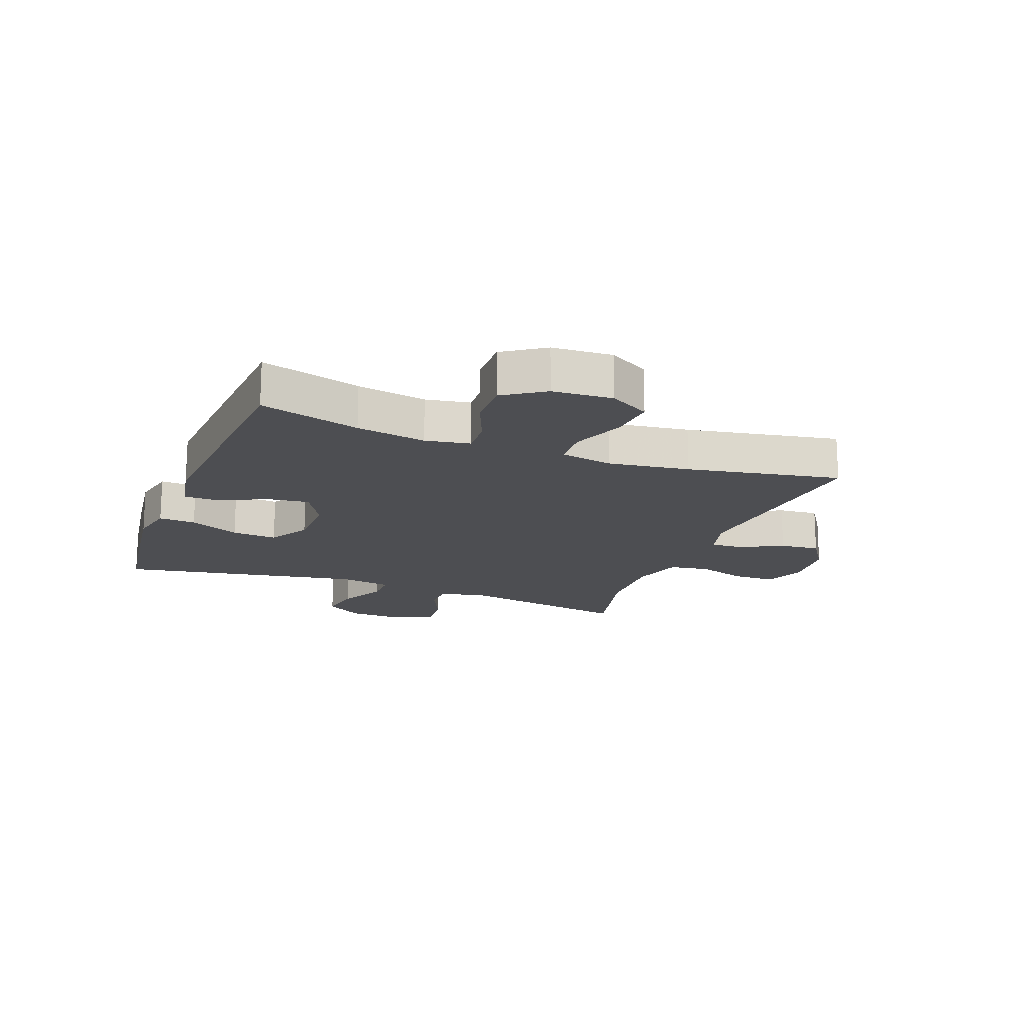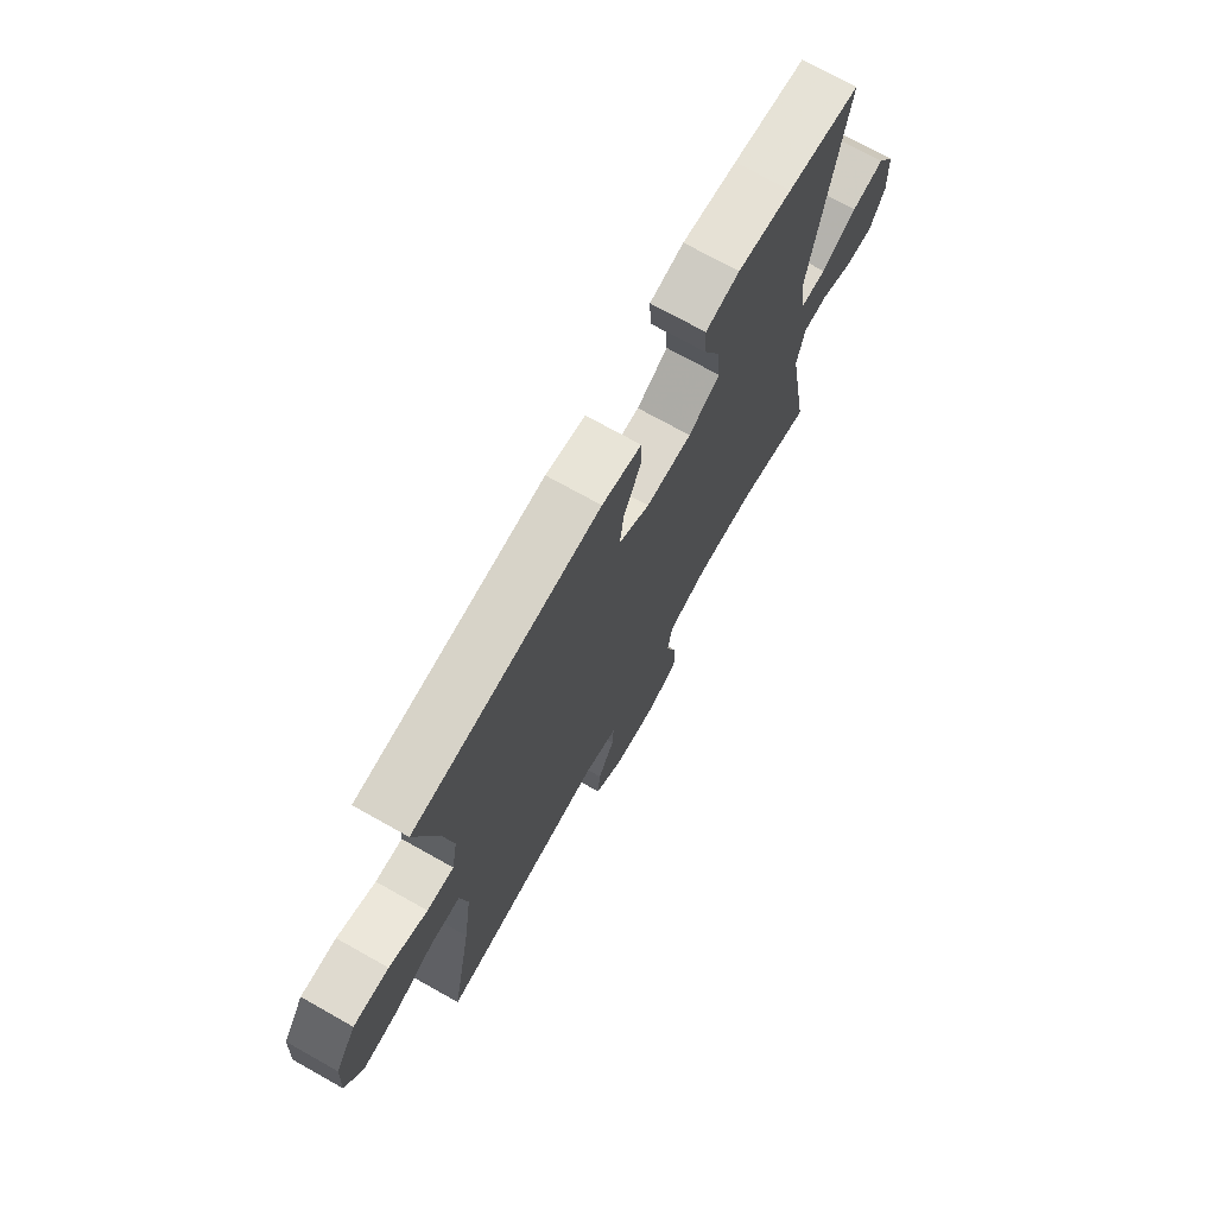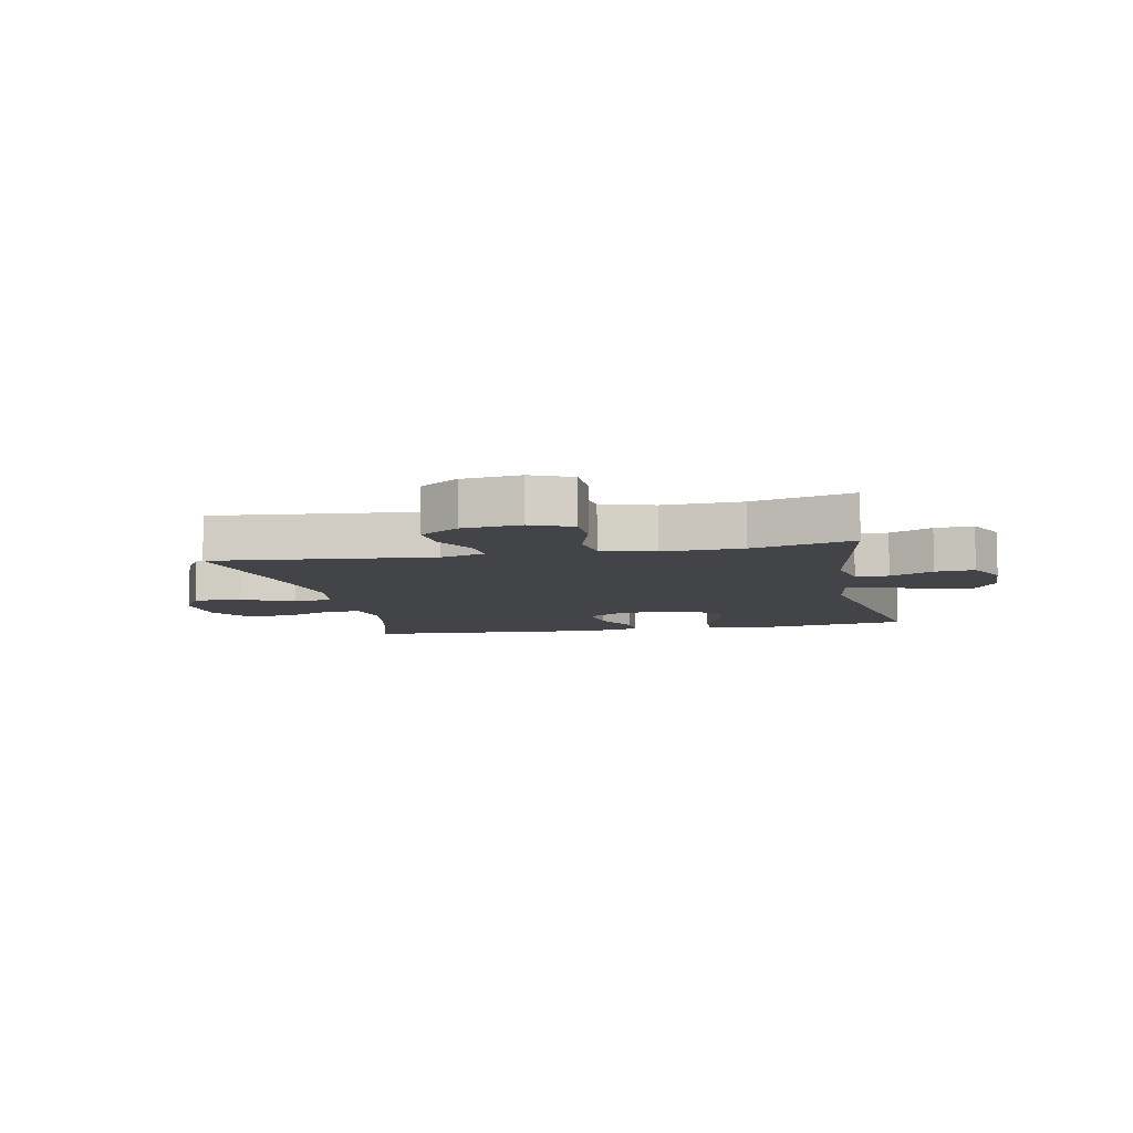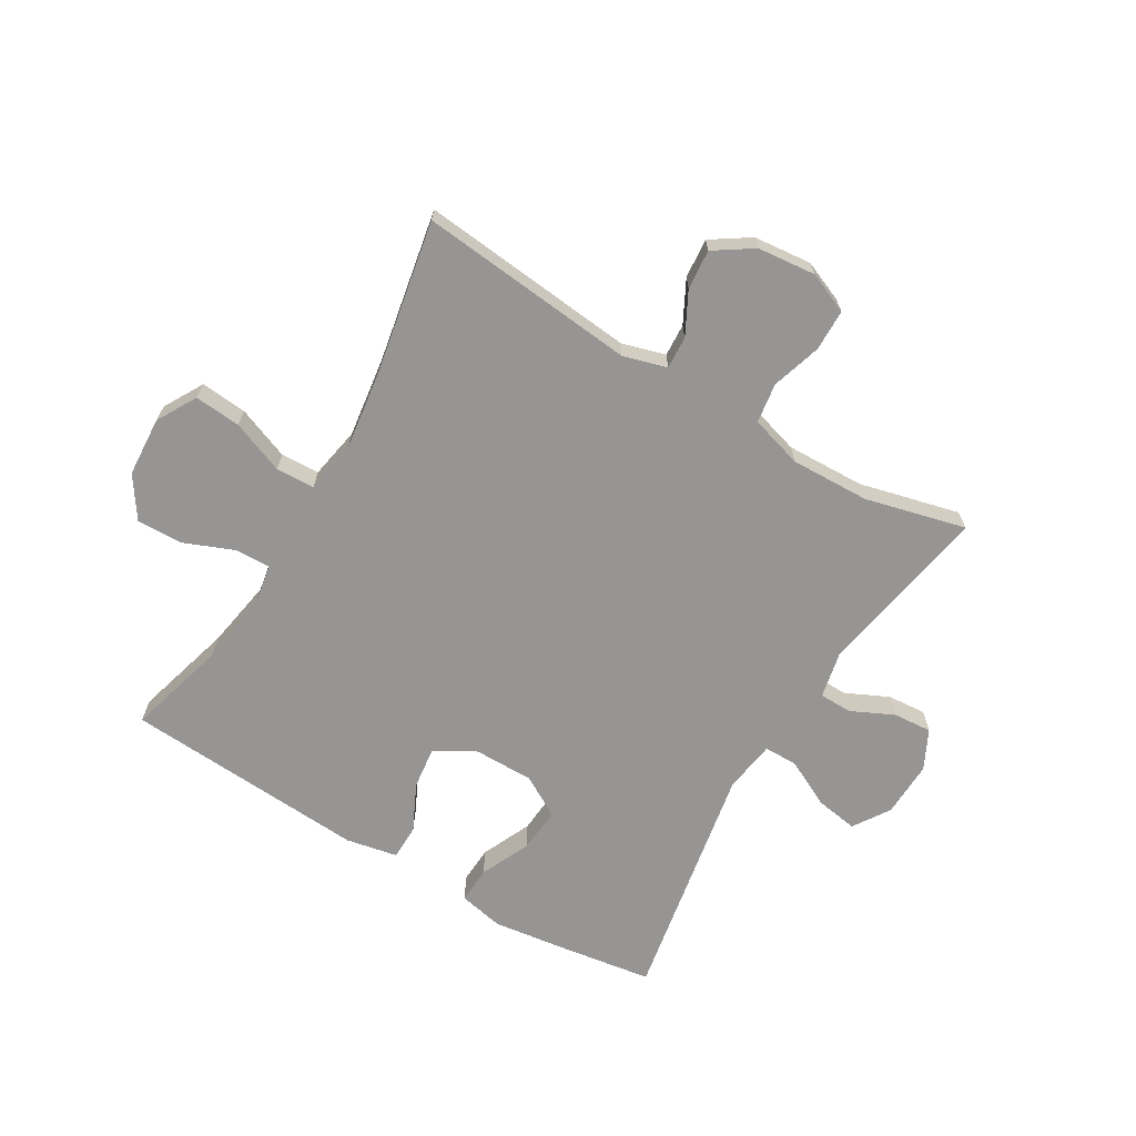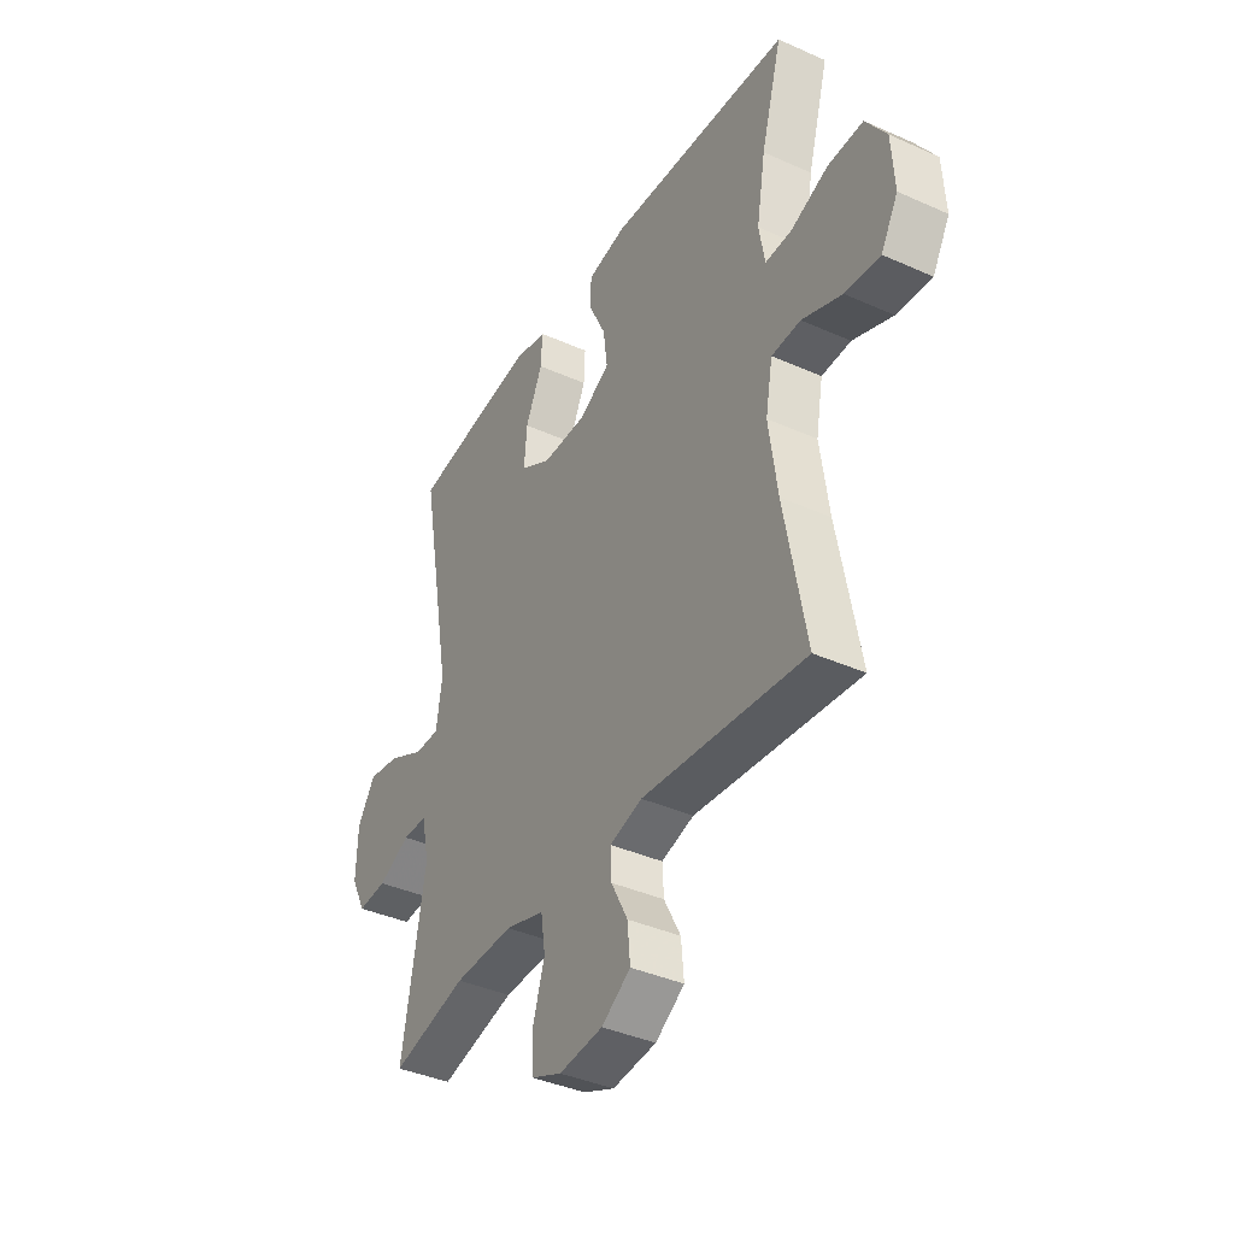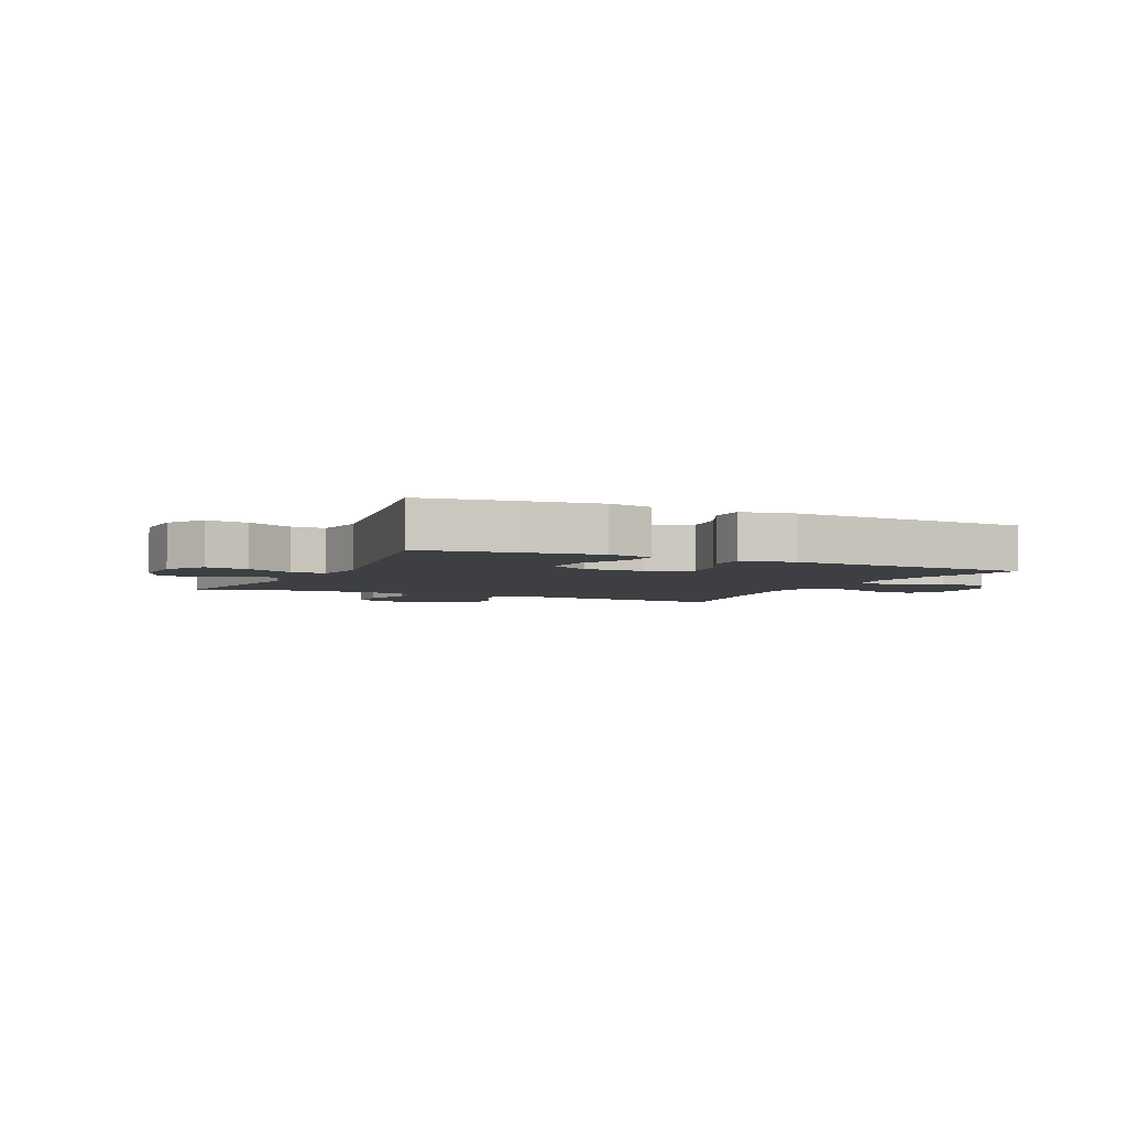
<metadata>
{"format":"obj","ext":"obj","renderer":"f3d","projection":"perspective","resolution":1024,"background":"white","views":[{"elev":-17.1,"azim":69.1,"up":"+Y"},{"elev":72.3,"azim":119.3,"up":"+Z"},{"elev":-8.3,"azim":-168.5,"up":"+Y"},{"elev":-67.5,"azim":149.3,"up":"+Y"},{"elev":-38.9,"azim":60.7,"up":"+Z"},{"elev":-4.0,"azim":-25.3,"up":"+Y"}]}
</metadata>
<code>
v 0.5 0.07 0.5
v 0.453 0.07 0.332
v 0.433 0.07 0.215
v 0.446 0.07 0.141
v 0.505 0.07 0.143
v 0.589 0.07 0.177
v 0.667 0.07 0.179
v 0.713 0.07 0.11
v 0.719 0.07 0.009
v 0.681 0.07 -0.058
v 0.603 0.07 -0.051
v 0.514 0.07 -0.016
v 0.449 0.07 -0.019
v 0.433 0.07 -0.107
v 0.452 0.07 -0.243
v 0.5 0.07 -0.5
v 0.134 0.07 -0.463
v 0.061 0.07 -0.484
v 0.064 0.07 -0.539
v 0.101 0.07 -0.61
v 0.107 0.07 -0.677
v 0.042 0.07 -0.72
v -0.056 0.07 -0.73
v -0.125 0.07 -0.701
v -0.126 0.07 -0.631
v -0.1 0.07 -0.547
v -0.11 0.07 -0.48
v -0.198 0.07 -0.454
v -0.331 0.07 -0.458
v -0.5 0.07 -0.5
v -0.448 0.07 -0.206
v -0.465 0.07 -0.126
v -0.52 0.07 -0.125
v -0.592 0.07 -0.159
v -0.657 0.07 -0.164
v -0.69 0.07 -0.098
v -0.687 0.07 -0.004
v -0.647 0.07 0.058
v -0.575 0.07 0.046
v -0.496 0.07 0.006
v -0.439 0.07 0.006
v -0.426 0.07 0.094
v -0.5 0.07 0.5
v -0.338 0.07 0.524
v -0.217 0.07 0.54
v -0.142 0.07 0.524
v -0.145 0.07 0.462
v -0.183 0.07 0.378
v -0.189 0.07 0.302
v -0.12 0.07 0.262
v -0.019 0.07 0.262
v 0.049 0.07 0.301
v 0.04 0.07 0.372
v 0.002 0.07 0.451
v 0.003 0.07 0.51
v 0.09 0.07 0.527
v 0.5 0 0.5
v 0.453 0 0.332
v 0.433 0 0.215
v 0.446 0 0.141
v 0.505 0 0.143
v 0.589 0 0.177
v 0.667 0 0.179
v 0.713 0 0.11
v 0.719 0 0.009
v 0.681 0 -0.058
v 0.603 0 -0.051
v 0.514 0 -0.016
v 0.449 0 -0.019
v 0.433 0 -0.107
v 0.452 0 -0.243
v 0.5 0 -0.5
v 0.134 0 -0.463
v 0.061 0 -0.484
v 0.064 0 -0.539
v 0.101 0 -0.61
v 0.107 0 -0.677
v 0.042 0 -0.72
v -0.056 0 -0.73
v -0.125 0 -0.701
v -0.126 0 -0.631
v -0.1 0 -0.547
v -0.11 0 -0.48
v -0.198 0 -0.454
v -0.331 0 -0.458
v -0.5 0 -0.5
v -0.448 0 -0.206
v -0.465 0 -0.126
v -0.52 0 -0.125
v -0.592 0 -0.159
v -0.657 0 -0.164
v -0.69 0 -0.098
v -0.687 0 -0.004
v -0.647 0 0.058
v -0.575 0 0.046
v -0.496 0 0.006
v -0.439 0 0.006
v -0.426 0 0.094
v -0.5 0 0.5
v -0.338 0 0.524
v -0.217 0 0.54
v -0.142 0 0.524
v -0.145 0 0.462
v -0.183 0 0.378
v -0.189 0 0.302
v -0.12 0 0.262
v -0.019 0 0.262
v 0.049 0 0.301
v 0.04 0 0.372
v 0.002 0 0.451
v 0.003 0 0.51
v 0.09 0 0.527
f 56 1 2
f 55 56 2
f 54 55 2
f 53 54 2
f 52 53 2 3
f 51 52 3 4
f 50 51 4
f 46 47 48
f 45 46 48
f 44 45 48
f 43 44 48
f 42 43 48
f 41 42 48 49
f 38 39 40
f 37 38 40
f 36 37 40
f 35 36 40
f 34 35 40
f 33 34 40
f 32 33 40 41
f 41 49 50
f 32 41 50
f 31 32 50
f 24 25 26
f 23 24 26
f 22 23 26
f 21 22 26
f 20 21 26
f 19 20 26
f 18 19 26 27
f 17 18 27 28
f 15 16 17
f 14 15 17 28
f 10 11 12
f 9 10 12
f 8 9 12
f 7 8 12
f 6 7 12
f 5 6 12
f 4 5 12 13
f 4 13 14
f 50 4 14
f 31 50 14
f 30 31 14
f 29 30 14
f 14 28 29
f 58 57 112
f 58 112 111
f 58 111 110
f 58 110 109
f 59 58 109 108
f 60 59 108 107
f 60 107 106
f 104 103 102
f 104 102 101
f 104 101 100
f 104 100 99
f 104 99 98
f 105 104 98 97
f 96 95 94
f 96 94 93
f 96 93 92
f 96 92 91
f 96 91 90
f 96 90 89
f 97 96 89 88
f 106 105 97
f 106 97 88
f 106 88 87
f 82 81 80
f 82 80 79
f 82 79 78
f 82 78 77
f 82 77 76
f 82 76 75
f 83 82 75 74
f 84 83 74 73
f 73 72 71
f 84 73 71 70
f 68 67 66
f 68 66 65
f 68 65 64
f 68 64 63
f 68 63 62
f 68 62 61
f 69 68 61 60
f 70 69 60
f 70 60 106
f 70 106 87
f 70 87 86
f 70 86 85
f 85 84 70
f 1 57 58 2
f 2 58 59 3
f 3 59 60 4
f 4 60 61 5
f 5 61 62 6
f 6 62 63 7
f 7 63 64 8
f 8 64 65 9
f 9 65 66 10
f 10 66 67 11
f 11 67 68 12
f 12 68 69 13
f 13 69 70 14
f 14 70 71 15
f 15 71 72 16
f 16 72 73 17
f 17 73 74 18
f 18 74 75 19
f 19 75 76 20
f 20 76 77 21
f 21 77 78 22
f 22 78 79 23
f 23 79 80 24
f 24 80 81 25
f 25 81 82 26
f 26 82 83 27
f 27 83 84 28
f 28 84 85 29
f 29 85 86 30
f 30 86 87 31
f 31 87 88 32
f 32 88 89 33
f 33 89 90 34
f 34 90 91 35
f 35 91 92 36
f 36 92 93 37
f 37 93 94 38
f 38 94 95 39
f 39 95 96 40
f 40 96 97 41
f 41 97 98 42
f 42 98 99 43
f 43 99 100 44
f 44 100 101 45
f 45 101 102 46
f 46 102 103 47
f 47 103 104 48
f 48 104 105 49
f 49 105 106 50
f 50 106 107 51
f 51 107 108 52
f 52 108 109 53
f 53 109 110 54
f 54 110 111 55
f 55 111 112 56
f 56 112 57 1

</code>
